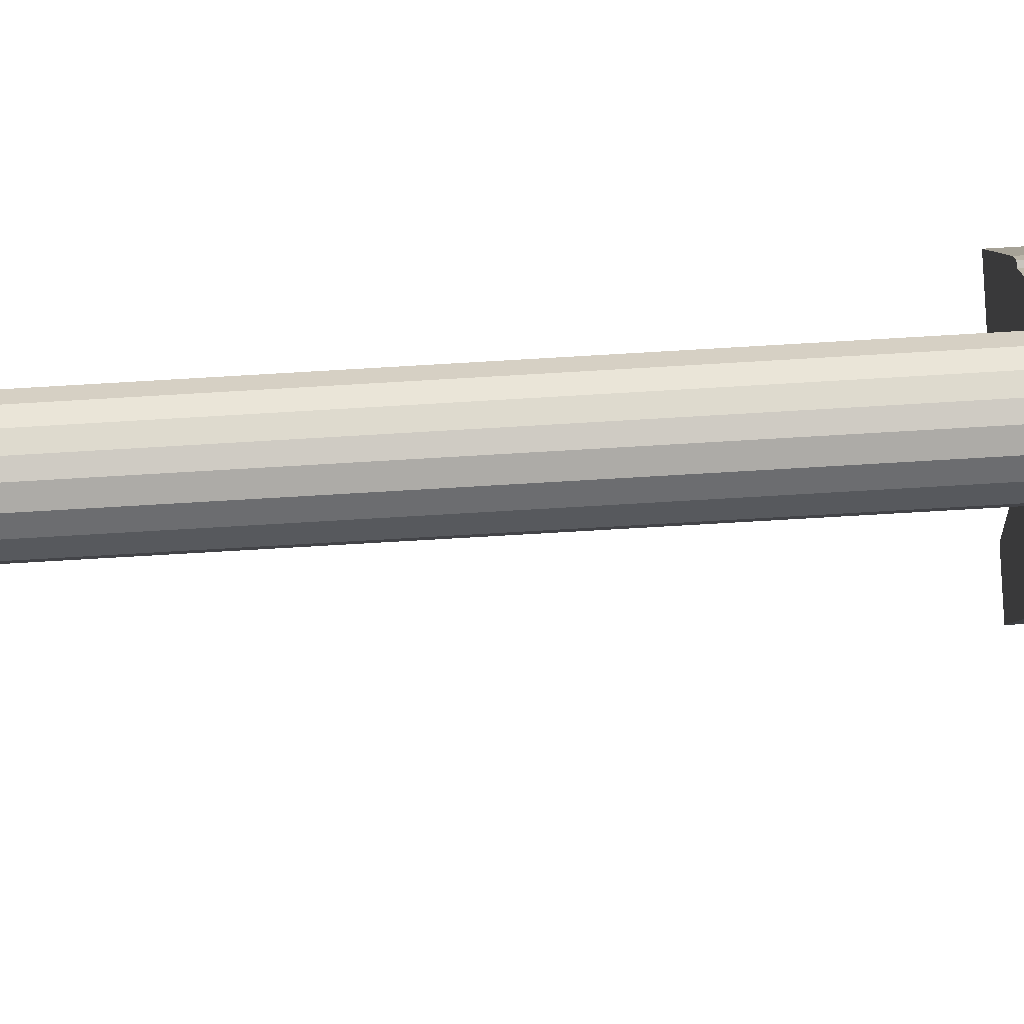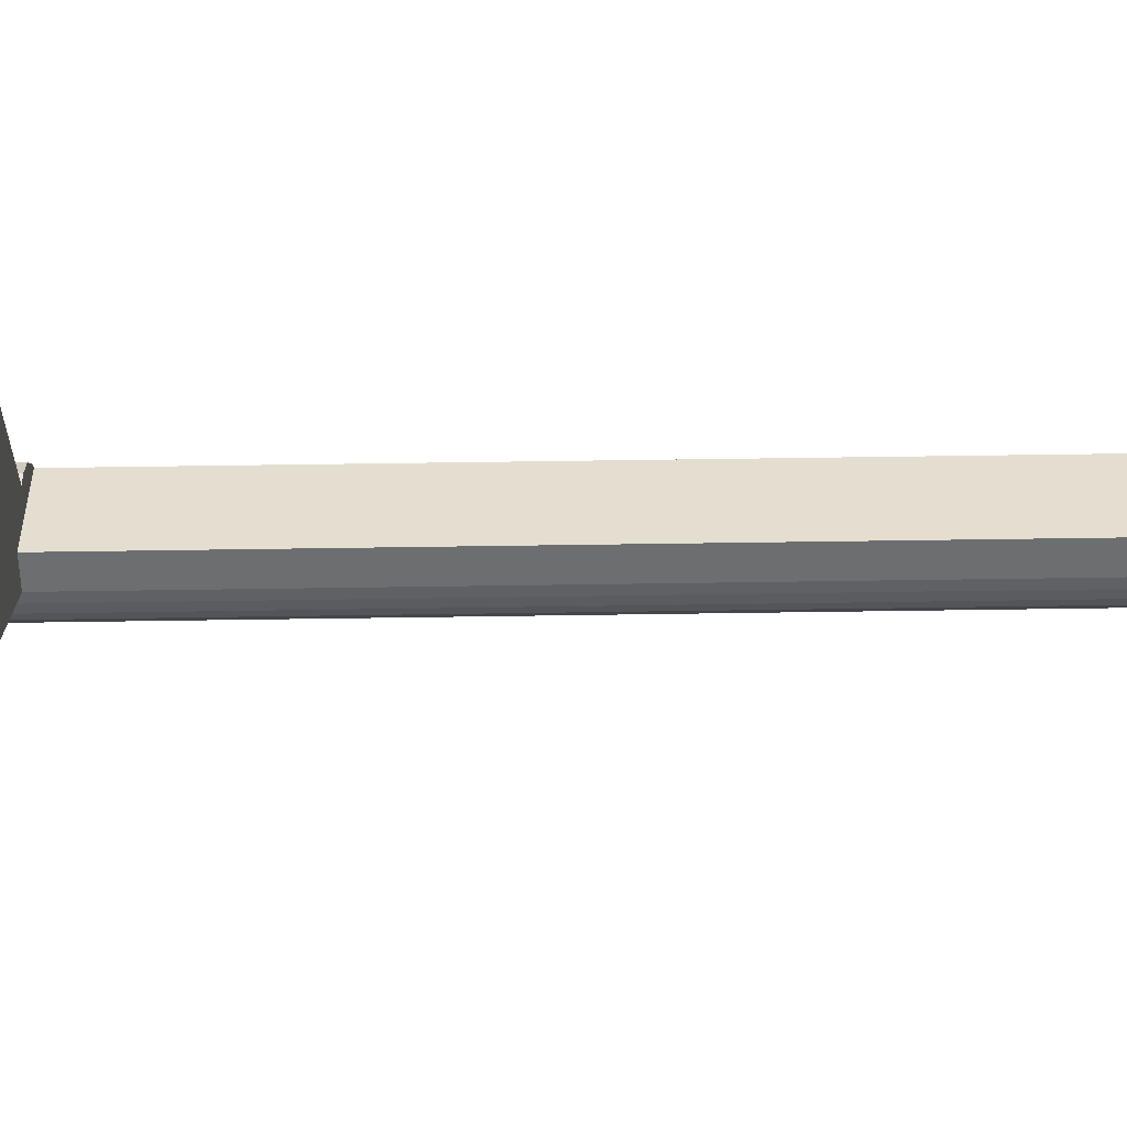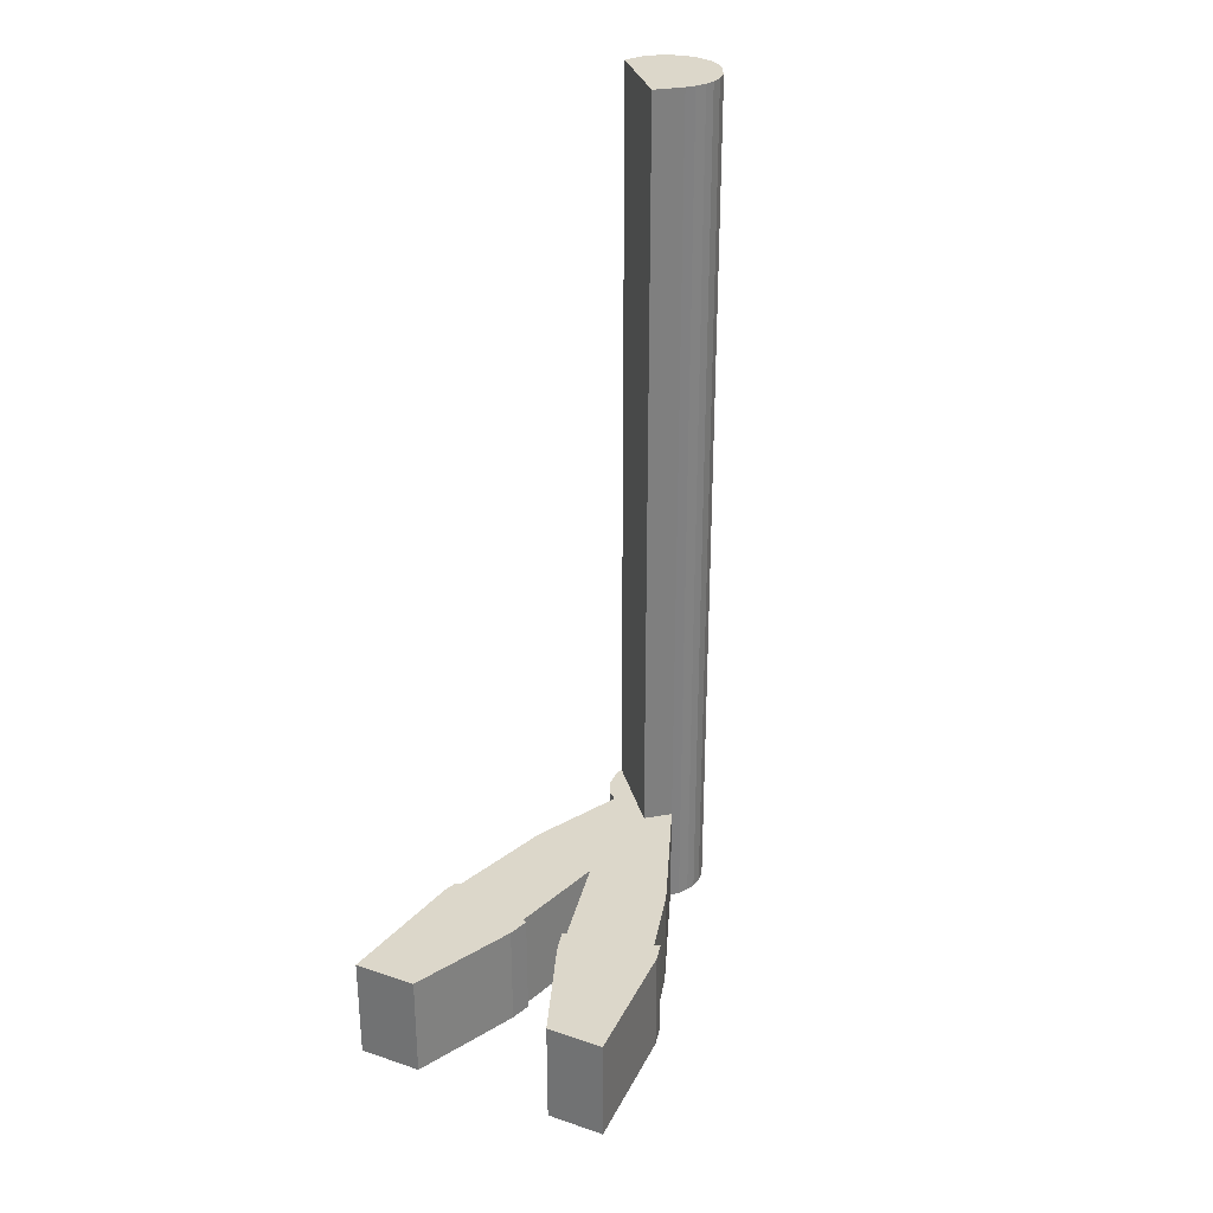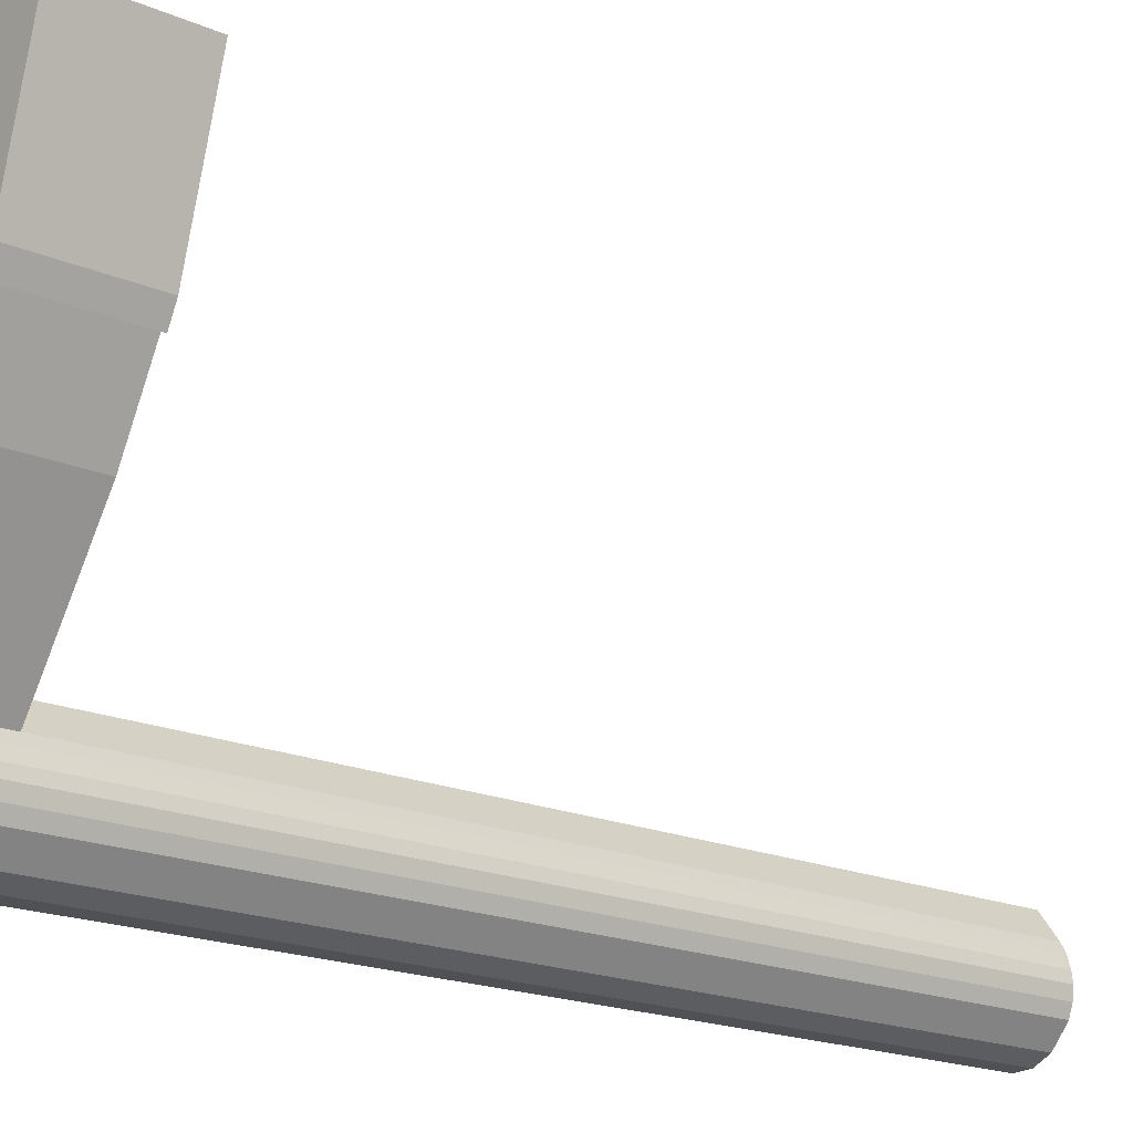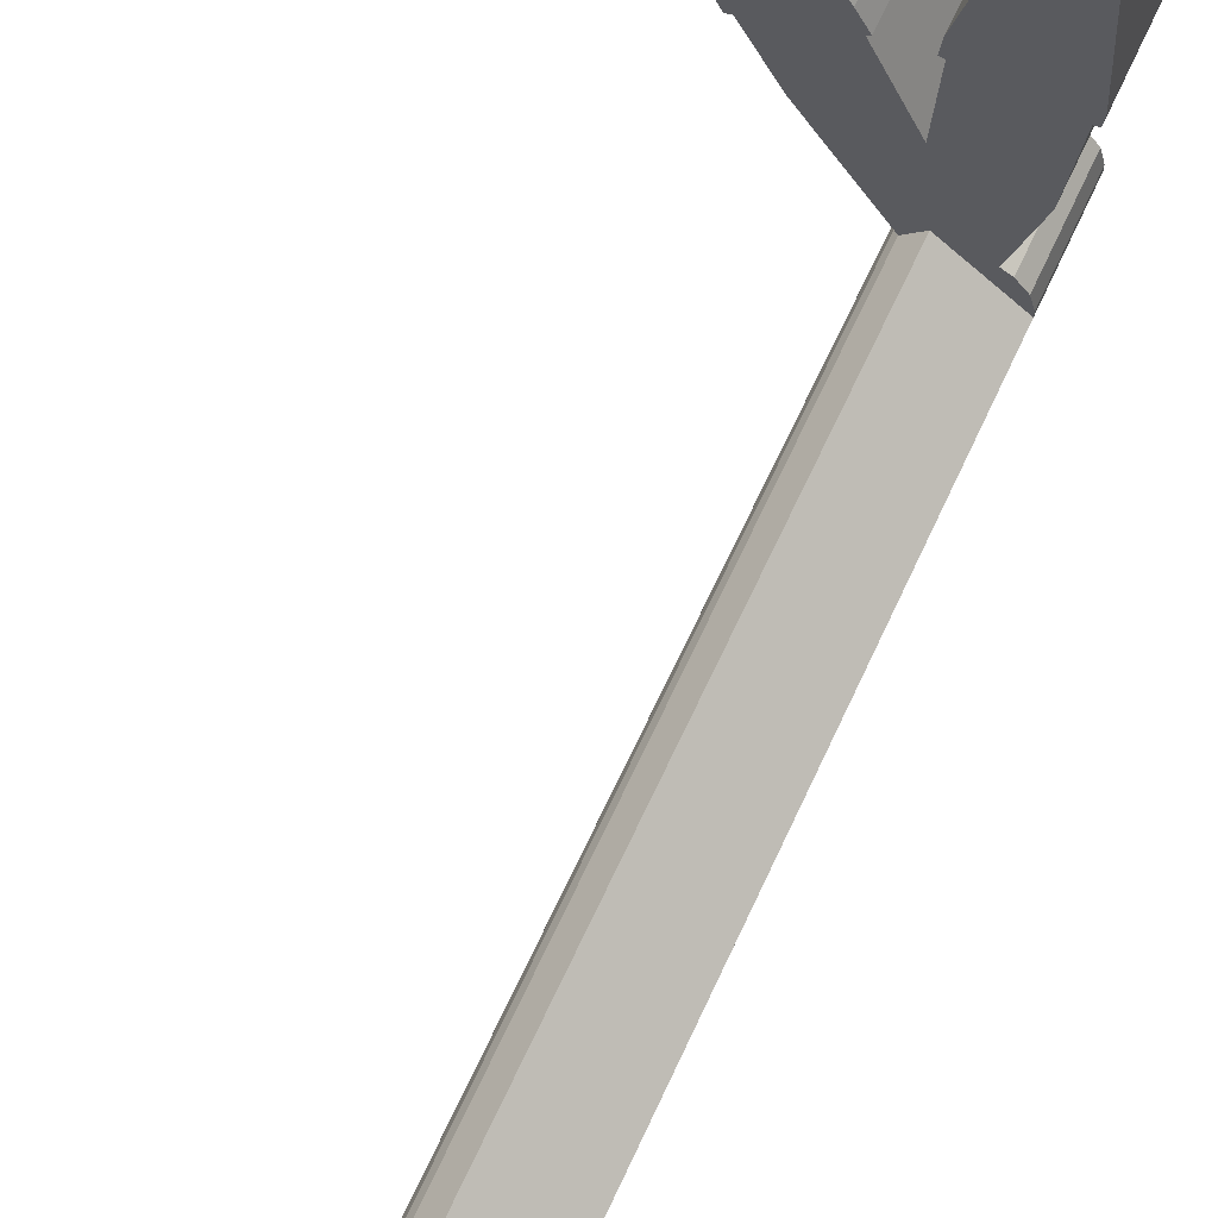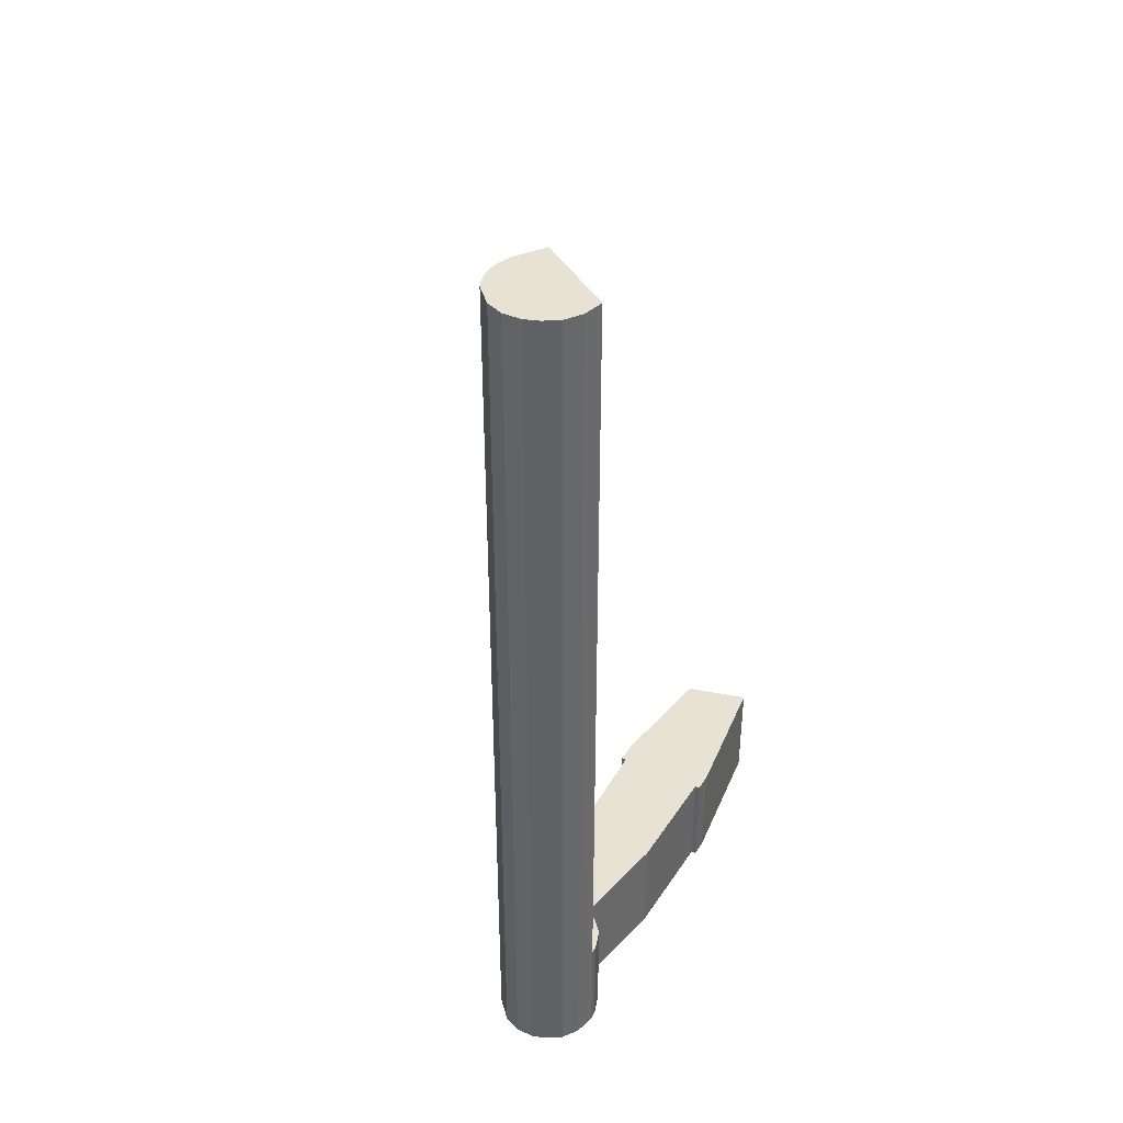
<metadata>
{"format":"obj","ext":"obj","renderer":"f3d","projection":"perspective","resolution":1024,"background":"white","views":[{"elev":-79.1,"azim":-86.7,"up":"+Z"},{"elev":73.3,"azim":89.2,"up":"+Z"},{"elev":30.5,"azim":38.1,"up":"+Y"},{"elev":-18.3,"azim":49.8,"up":"+Z"},{"elev":70.7,"azim":-154.6,"up":"+Z"},{"elev":40.0,"azim":-154.3,"up":"+Y"}]}
</metadata>
<code>
v  3.528 5.261 6.083
v  0.399 5.261 5.447
v  0.493 5.261 6.734
v  0.013 5.261 0.172
v  0 5.261 3.221e-16
v  0.046 5.261 -0.811
v  0.287 5.261 -0.857
v  0.702 5.261 -6.357
v  1.575 5.261 -10.14
v  4.667 5.261 0.475
v  1.829 5.261 -11.24
v  4.736 5.261 -0.59
v  4.505 5.261 -0.637
v  4.737 5.261 -0.6
v  7.195 5.261 0.085
v  6.79 5.261 -1.139
v  6.607 5.261 -1.003
v  0.764 5.261 -12.18
v  0.498 5.261 -13.54
v  0.507 5.261 -13.11
v  1.344 5.261 -11.5
v  3.351 5.261 -11.35
v  4.636 5.261 -5.658
v  4.071 5.261 -10.8
v  5.015 5.261 -4.864
v  4.973 5.261 -11.98
v  10.29 5.261 4.633
v  6.164 5.261 -10.23
v  7.654 5.261 -8.055
v  13.05 5.261 4.041
v  8.836 5.261 -6.325
v  10.59 5.261 -3.023
v  10.86 5.261 -3.172
v  11.29 5.261 -2.312
v  12.75 5.261 2.954
v  4.071 6.613e-16 -10.8
v  0.498 8.289e-16 -13.54
v  3.351 6.95e-16 -11.35
v  11.29 1.416e-16 -2.312
v  10.86 1.942e-16 -3.172
v  10.59 1.851e-16 -3.023
v  8.836 3.873e-16 -6.325
v  7.654 4.932e-16 -8.055
v  4.973 7.334e-16 -11.98
v  6.164 6.267e-16 -10.23
v  0.507 8.029e-16 -13.11
v  0.764 7.459e-16 -12.18
v  1.829 6.88e-16 -11.24
v  0.702 3.893e-16 -6.357
v  1.575 6.207e-16 -10.14
v  0.287 5.248e-17 -0.857
v  0.046 4.966e-17 -0.811
v  0 0 0
v  0.013 -1.053e-17 0.172
v  0.399 -3.335e-16 5.447
v  0.493 -4.123e-16 6.734
v  1.344 7.04e-16 -11.5
v  4.636 3.465e-16 -5.658
v  6.79 6.974e-17 -1.139
v  5.015 2.978e-16 -4.864
v  6.607 6.142e-17 -1.003
v  7.195 -5.205e-18 0.085
v  10.29 -2.837e-16 4.633
v  4.736 3.613e-17 -0.59
v  4.505 3.9e-17 -0.637
v  3.528 -3.725e-16 6.083
v  13.05 -2.474e-16 4.041
v  4.667 -2.909e-17 0.475
v  12.75 -1.809e-16 2.954
v  1.335 43.32 -15.23
v  2.735 43.32 -15.84
v  2.033 43.32 -15.63
v  3.596 43.32 -15.8
v  0.785 43.32 -14.51
v  4.397 43.32 -15.42
v  0.498 43.32 -13.54
v  5.185 43.32 -14.51
v  3.351 43.32 -11.35
v  5.375 43.32 -13.96
v  5.44 43.32 -13.41
v  5.395 43.32 -13.06
v  5.38 43.32 -12.94
v  5.215 43.32 -12.41
v  4.973 43.32 -11.98
v  4.071 43.32 -10.8
v  5.215 7.597e-16 -12.41
v  5.38 7.923e-16 -12.94
v  5.44 8.21e-16 -13.41
v  5.395 7.996e-16 -13.06
v  5.375 8.549e-16 -13.96
v  5.185 8.882e-16 -14.51
v  4.397 9.442e-16 -15.42
v  3.596 9.673e-16 -15.8
v  2.735 9.699e-16 -15.84
v  2.033 9.573e-16 -15.63
v  1.335 9.323e-16 -15.23
v  0.785 8.884e-16 -14.51
g defaultobject
f 1 2 3
f 2 1 4
f 4 1 5
f 5 1 6
f 6 1 7
f 7 1 8
f 8 1 9
f 9 1 10
f 9 10 11
f 12 13 10
f 13 12 14
f 15 16 17
f 18 19 20
f 19 18 21
f 19 21 22
f 22 21 11
f 22 11 13
f 13 11 10
f 22 13 23
f 22 23 24
f 24 23 25
f 24 25 16
f 24 16 26
f 26 16 15
f 26 15 27
f 26 27 28
f 28 27 29
f 29 27 30
f 29 30 31
f 31 30 32
f 32 30 33
f 33 30 34
f 34 30 35
f 36 22 24
f 22 36 19
f 19 36 37
f 37 36 38
f 39 33 34
f 33 39 40
f 41 31 32
f 31 41 42
f 42 29 31
f 29 42 28
f 28 42 26
f 26 42 43
f 26 43 44
f 44 43 45
f 37 20 19
f 20 37 46
f 46 18 20
f 18 46 47
f 48 9 11
f 9 48 8
f 8 48 49
f 49 48 50
f 49 7 8
f 7 49 51
f 52 5 6
f 5 52 53
f 53 4 5
f 4 53 2
f 2 53 54
f 2 54 55
f 2 55 3
f 3 55 56
f 47 21 18
f 21 47 57
f 57 11 21
f 11 57 48
f 58 25 23
f 25 58 16
f 16 58 59
f 59 58 60
f 61 15 17
f 15 61 62
f 62 27 15
f 27 62 63
f 51 6 7
f 6 51 52
f 64 13 12
f 13 64 65
f 56 1 3
f 1 56 66
f 63 30 27
f 30 63 67
f 66 10 1
f 10 66 68
f 68 12 10
f 12 68 64
f 65 23 13
f 23 65 58
f 67 35 30
f 35 67 34
f 34 67 39
f 39 67 69
f 59 17 16
f 17 59 61
f 40 32 33
f 32 40 41
f 44 24 26
f 24 44 36
f 61 59 62
f 56 48 66
f 48 56 50
f 50 56 49
f 49 56 51
f 51 56 55
f 51 55 54
f 51 54 52
f 52 54 53
f 68 65 64
f 65 68 66
f 65 66 36
f 36 66 38
f 38 66 48
f 38 48 37
f 37 48 57
f 37 57 47
f 37 47 46
f 63 69 67
f 69 63 39
f 39 63 40
f 40 63 41
f 41 63 42
f 42 63 62
f 42 62 43
f 43 62 45
f 45 62 59
f 45 59 60
f 45 60 44
f 44 60 36
f 36 60 58
f 36 58 65
f 70 71 72
f 71 70 73
f 73 70 74
f 73 74 75
f 75 74 76
f 75 76 77
f 77 76 78
f 77 78 79
f 79 78 80
f 80 78 81
f 81 78 82
f 82 78 83
f 83 78 84
f 84 78 85
f 44 83 84
f 83 44 86
f 36 84 85
f 84 36 44
f 86 82 83
f 82 86 87
f 87 81 82
f 81 87 80
f 80 87 88
f 88 87 89
f 88 79 80
f 79 88 90
f 90 77 79
f 77 90 91
f 91 75 77
f 75 91 92
f 92 73 75
f 73 92 93
f 93 71 73
f 71 93 94
f 94 72 71
f 72 94 95
f 95 70 72
f 70 95 96
f 96 74 70
f 74 96 97
f 97 76 74
f 76 97 37
f 37 78 76
f 78 37 85
f 85 37 36
f 36 37 38
f 95 97 96
f 97 95 37
f 37 95 94
f 37 94 38
f 38 94 93
f 38 93 92
f 38 92 91
f 38 91 90
f 38 90 88
f 38 88 36
f 36 88 89
f 36 89 87
f 36 87 86
f 36 86 44

</code>
